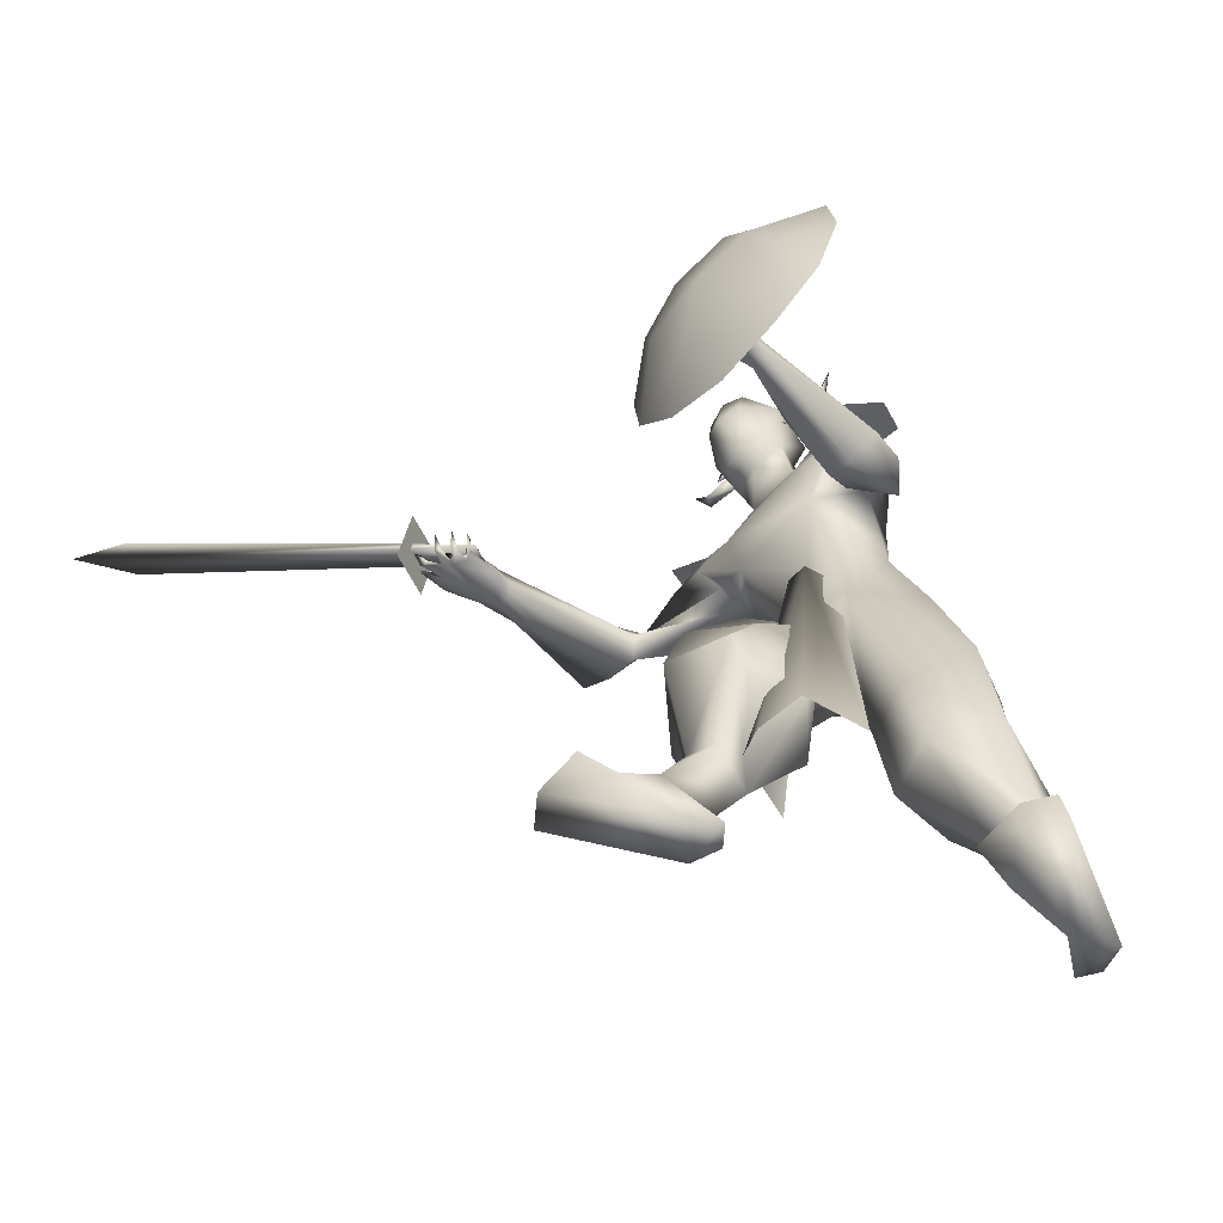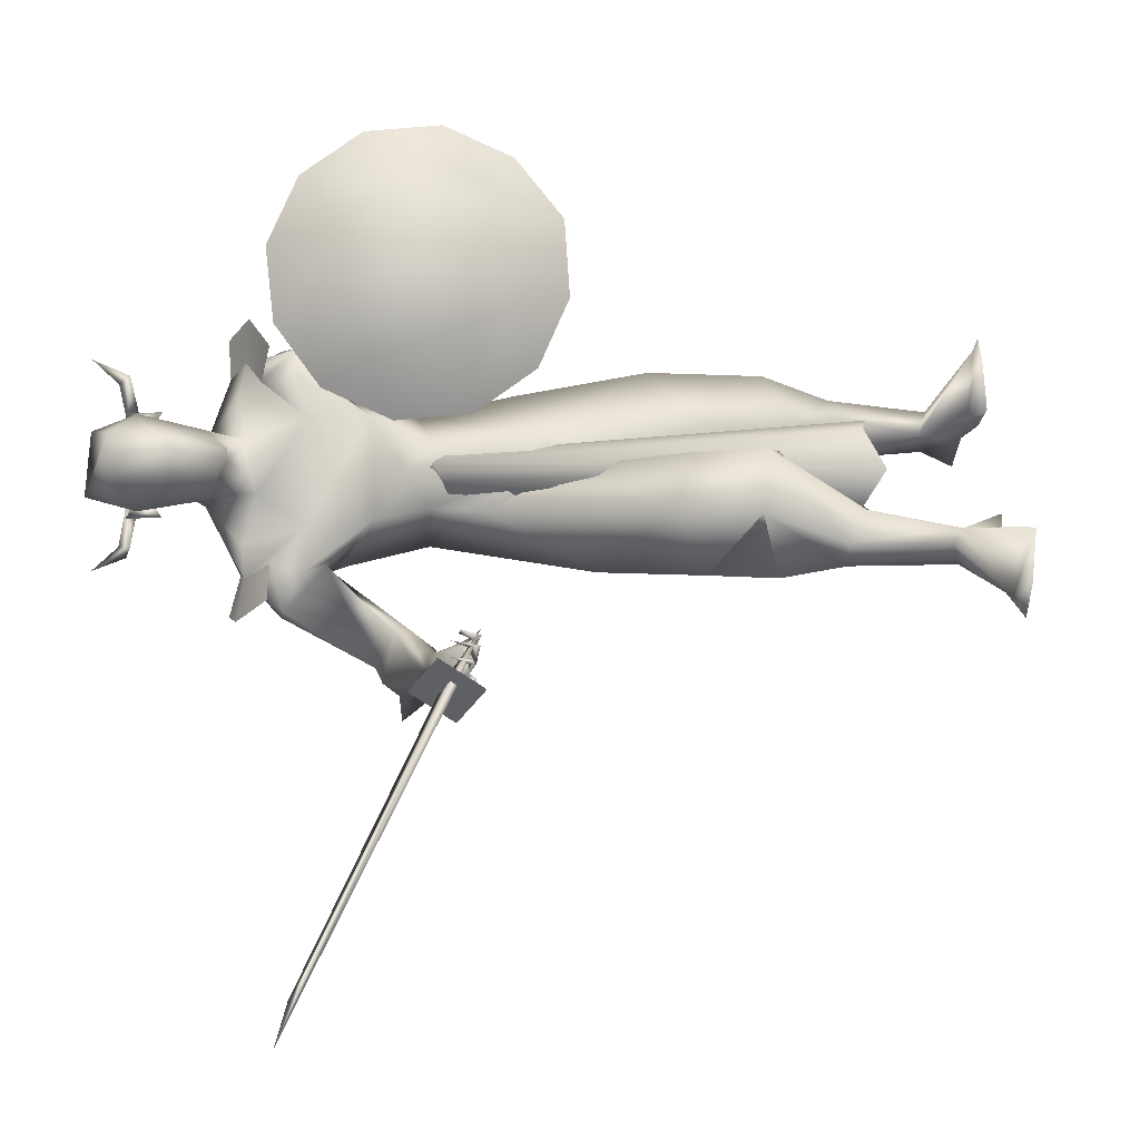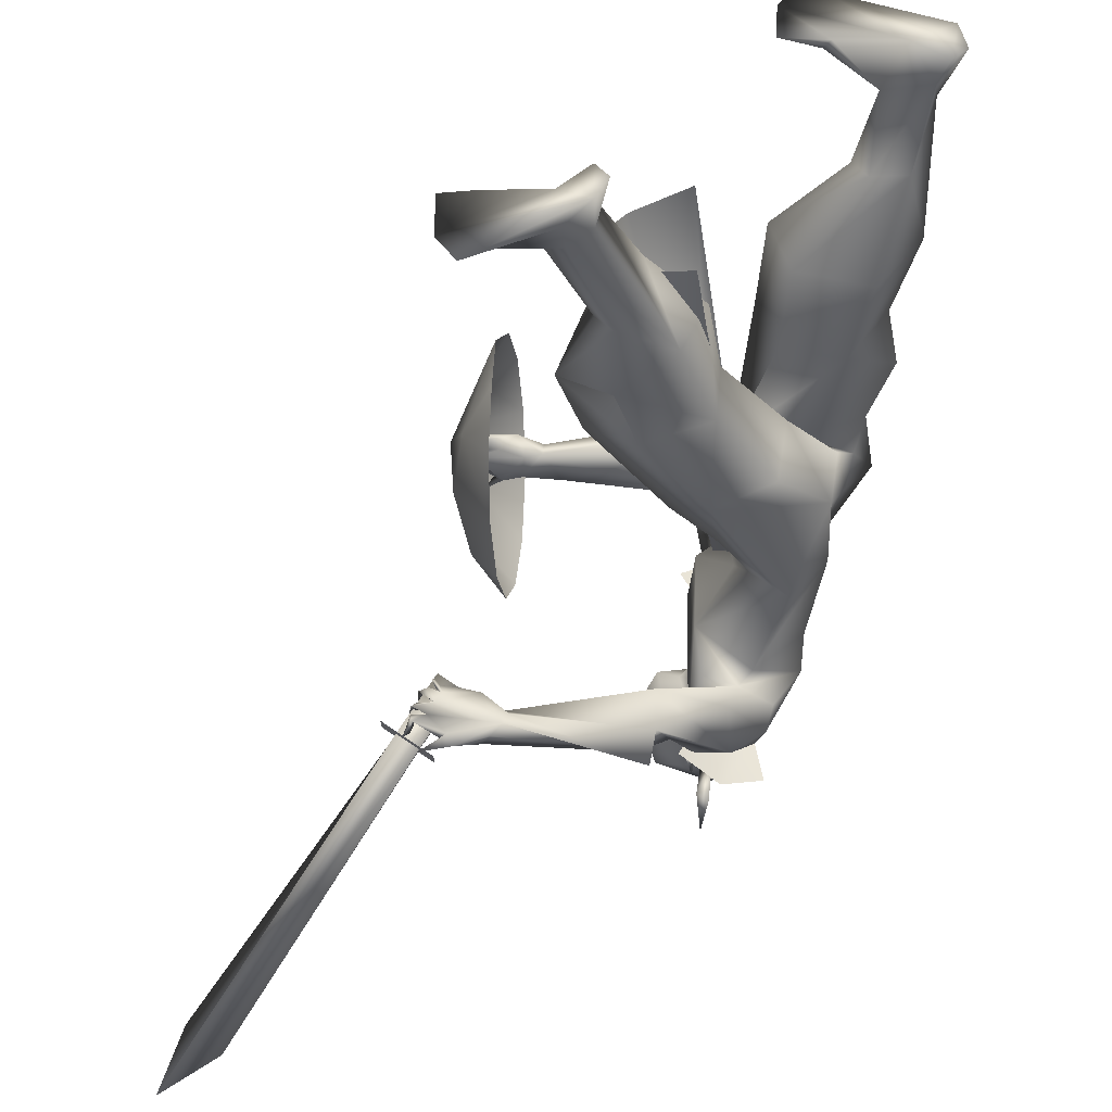
<metadata>
{"format":"obj","ext":"obj","renderer":"f3d","projection":"perspective","resolution":1024,"background":"white","views":[{"elev":-65.3,"azim":141.2,"up":"+Z"},{"elev":-4.0,"azim":84.3,"up":"+Y"},{"elev":-42.6,"azim":-175.0,"up":"+Y"}]}
</metadata>
<code>
o A4_Circle
v 0.4334 -0.05565 2.399
v 0.4215 -0.05679 2.451
v 0.4322 -0.09416 2.374
v 0.4154 -0.09398 2.474
v 0.4019 -0.05781 2.42
v 0.412 -0.05716 2.416
v 0.4064 0.1668 2.4
v 0.3996 0.1662 2.454
v 0.3975 0.2047 2.376
v 0.3821 0.2016 2.479
v 0.3898 0.1656 2.434
v 0.3762 0.1648 2.427
v 0.3467 0.1746 2.435
v 0.3748 0.1783 2.475
v 0.3502 0.3114 2.468
v 0.3416 0.2873 2.499
v 0.3108 0.2879 2.475
v 0.3424 0.3566 2.574
v 0.3861 -0.05696 2.475
v 0.3484 -0.06261 2.444
v 0.3821 -0.1713 2.495
v 0.4028 -0.1756 2.463
v 0.3664 -0.201 2.474
v 0.3988 -0.2405 2.569
v 1.096 -0.5186 1.548
v 1.104 -0.4943 1.574
v 1.029 -0.4723 1.609
v 0.8924 -0.5261 1.608
v 0.9452 -0.5941 1.619
v 1.085 -0.4473 1.552
v 0.9658 -0.4713 1.576
v 0.9088 -0.5639 1.603
v 1.048 -0.6253 1.616
v 1.066 -0.5909 1.601
v 1.061 -0.5912 1.65
v 1.15 -0.6295 1.629
v 1.118 -0.5463 1.567
v 1.086 -0.478 1.585
v 1.073 -0.4831 1.552
v 1.171 -0.5774 1.61
v 1.191 -0.5873 1.613
v 1.162 -0.5581 1.552
v 1.149 -0.5697 1.567
v 1.157 -0.5804 1.552
v 1.178 -0.505 1.626
v 1.148 -0.5066 1.562
v 1.162 -0.5217 1.558
v 1.141 -0.5212 1.57
v 1.113 -0.473 1.538
v 1.15 -0.4622 1.619
v 1.142 -0.4731 1.552
v 1.124 -0.4797 1.566
v 1.098 -0.4416 1.594
v 1.114 -0.4315 1.589
v 1.101 -0.4459 1.534
v 1.095 -0.4608 1.548
v 0.9494 -0.4896 1.658
v 0.9678 -0.583 1.666
v 0.2804 -0.05325 1.47
v 0.09512 -0.1417 1.616
v 0.1983 -0.03909 1.622
v -0.02626 -0.03119 1.595
v -0.06519 0.03944 1.226
v 0.3694 -0.08708 1.784
v 0.2941 -0.1573 2.154
v 0.0667 -0.1348 1.961
v 0.2073 -0.2082 1.856
v 0.5155 -0.4145 1.677
v 0.3355 -0.2156 1.917
v 0.4081 -0.03815 2.237
v 0.3642 -0.01565 2.113
v 0.2621 -0.046 2.258
v 0.1798 -0.288 2.044
v 0.1543 -0.2401 1.981
v 0.3833 -0.2141 2.077
v 0.31 -0.2532 2.148
v 0.4019 -0.2422 1.991
v 0.2539 -0.2275 1.901
v 0.356 -0.1906 1.885
v 0.2153 -0.2383 2.158
v 0.4765 -0.2459 0.8597
v 0.6292 -0.0677 0.9667
v 0.5073 0.09579 0.9152
v 0.2454 -0.03014 0.7986
v 0.1074 -0.1102 1.174
v 0.2642 -0.1721 0.8607
v 0.2892 0.08207 0.9281
v 0.6888 -0.08911 0.7342
v 0.5271 -0.2558 0.663
v 0.3453 -0.2046 0.5652
v 0.6138 0.09875 0.7048
v 0.3769 0.1097 0.6199
v 0.2656 -0.02349 0.5751
v 0.5621 -0.1589 0.4687
v 0.5123 -0.2196 0.4675
v 0.541 -0.06233 0.4197
v 0.4239 -0.09178 0.329
v 0.524 -0.1152 0.1251
v 0.2997 -0.2271 1.152
v 0.07243 0.05121 1.098
v 0.4145 -0.04903 1.318
v 0.2955 0.07813 1.211
v -0.03968 -0.0721 1.313
v 0.06023 0.07048 1.179
v 0.6771 -0.166 0.2016
v 0.7999 -0.3206 0.06967
v 0.6819 -0.1242 0.1761
v 0.533 -0.2034 0.1279
v 0.611 -0.2195 0.1756
v 0.9248 -0.2925 0.04636
v 0.6172 -0.2157 0.1095
v 0.4825 -0.4572 1.619
v 0.4522 -0.5069 1.784
v 0.584 -0.5539 1.769
v 0.4855 -0.5676 1.665
v 0.9133 -0.4951 1.633
v 0.5202 -0.5869 1.72
v 0.4708 -0.4104 1.73
v 0.2805 -0.3785 1.814
v 0.3985 -0.3543 2.037
v 0.2867 -0.3616 2.042
v 0.5502 0.00781 2.375
v 0.2931 -0.06084 2.449
v 0.5278 -0.06926 0.03211
v 0.4879 -0.1272 0.03005
v 0.6278 -0.133 0.05386
v 0.5262 -0.209 0.02619
v 0.9241 -0.1416 0.03423
v 0.8662 -0.3813 0.0502
v 0.8091 -0.1297 0.04288
v 0.9922 0.5654 1.636
v 0.9307 0.4947 1.59
v 0.9342 0.4902 1.721
v 0.796 0.5183 1.604
v 0.8736 0.5282 1.565
v 0.8109 0.5316 1.635
v 0.8553 0.4555 1.592
v 0.9092 0.5275 1.739
v 0.8693 0.4571 1.676
v 0.9374 0.532 1.708
v 1.002 0.5104 1.774
v 1.002 0.5511 1.674
v 0.9838 0.5169 1.608
v 0.9899 0.5612 1.599
v 1.034 0.495 1.729
v 1.055 0.4951 1.734
v 1.039 0.5507 1.694
v 1.035 0.5613 1.715
v 1.019 0.5469 1.707
v 1.046 0.4601 1.665
v 1.047 0.5364 1.655
v 1.033 0.5295 1.645
v 1.032 0.5099 1.667
v 1.016 0.5328 1.656
v 1.031 0.4635 1.615
v 1.017 0.5314 1.599
v 1.038 0.5292 1.609
v 1.013 0.5267 1.614
v 0.9994 0.5431 1.585
v 1.003 0.4861 1.572
v 1.002 0.5425 1.565
v 0.9889 0.5257 1.577
v 0.8008 0.464 1.59
v 0.822 0.5054 1.692
v -0.1695 0.1827 1.438
v 0.192 0.1552 1.616
v 0.09274 0.2387 1.652
v 0.2732 0.27 2.167
v -0.08705 0.0562 1.392
v -0.02975 0.1235 1.623
v -0.1119 0.06752 1.263
v 0.0406 0.1635 1.785
v 0.1211 -0.1083 2.109
v 0.2453 0.05899 1.692
v 0.2971 0.06577 1.33
v 0.0514 0.2174 1.969
v 0.05098 -0.08006 1.853
v 0.3505 0.345 1.621
v 0.3932 0.1576 2.263
v 0.315 -0.02482 2.307
v 0.4328 0.06869 2.195
v 0.2967 0.1113 2.319
v 0.4994 0.094 2.195
v 0.3577 0.1523 2.574
v 0.3584 -0.03166 2.591
v 0.3479 0.1355 2.148
v 0.2413 0.1455 2.253
v 0.1176 0.3287 2.08
v 0.1447 0.3092 1.977
v 0.3616 0.2973 2.103
v 0.2653 0.3633 2.147
v 0.3604 0.316 1.997
v 0.2081 0.3023 1.899
v 0.333 0.2796 1.898
v 0.1938 0.3247 2.19
v -0.05165 0.3886 0.6152
v -0.1715 0.3068 0.804
v -0.2195 0.1465 0.7971
v 0.1418 0.2267 0.8056
v -0.008485 0.3889 0.9662
v 0.08814 0.05967 0.8292
v -0.2362 0.1041 0.955
v -0.1918 0.2934 1.013
v -0.09646 0.02753 0.8571
v 0.09688 0.236 0.5322
v -0.2766 0.3101 0.5204
v 0.0423 0.05765 0.5502
v -0.1779 0.02822 0.6005
v -0.1295 0.2767 0.3766
v -0.2799 0.1688 0.3431
v -0.3134 0.1693 0.5663
v -0.1844 0.3347 0.3911
v -0.3203 0.3133 0.1717
v -0.1716 0.1733 0.3415
v -0.351 0.231 0.1372
v 0.02804 0.311 1.356
v -0.15 0.1141 1.165
v 0.2423 0.1849 1.339
v 0.2308 0.08807 1.191
v -0.1412 0.2132 1.221
v 0.023 0.06214 1.18
v -0.3453 0.1995 0.07172
v -0.4087 0.298 -0.03856
v -0.2042 0.235 0.1077
v -0.06428 0.2688 -0.01213
v -0.2848 0.2365 -0.0431
v 0.04385 0.4344 -0.0335
v -0.2618 0.3129 0.07556
v 0.2115 0.4159 1.643
v 0.429 0.4408 1.517
v 0.3647 0.3553 1.691
v 0.4109 0.5408 1.571
v 0.4466 0.3688 1.529
v 0.1628 0.3532 2.025
v 0.3004 0.284 1.92
v 0.2707 0.4896 1.695
v 0.2267 0.4028 2.048
v 0.3422 0.3933 2.007
v 0.3609 0.4805 1.689
v 0.2708 0.1467 2.451
v 0.2593 0.04042 2.458
v 0.5403 0.07135 2.54
v -0.3813 0.1582 -0.03607
v -0.4292 0.2108 -0.02494
v -0.01038 0.5066 -0.0328
v 0.05152 0.2832 -0.04512
v -0.08672 0.2521 -0.05019
v -0.0755 0.4791 -0.03352
v 0.6203 0.3939 1.611
v 0.7496 0.4465 1.689
v 0.4489 -0.07759 2.443
v 0.4208 0.1962 2.445
v 0.5243 0.05237 0.6328
v 0.3025 0.02944 1.589
v 0.2059 0.1209 1.566
v 0.2065 0.0603 1.633
v 0.2897 0.08673 1.615
v 0.2103 -0.005854 1.568
v 0.5128 0.05404 0.3536
v 0.2839 0.2187 0.3712
v 0.4649 0.1751 0.4126
v 0.2896 -0.1081 0.3787
v 0.4688 -0.05289 0.4178
v 0.3571 0.2041 1.798
v 0.3941 0.1925 1.974
v 0.4014 -0.1078 1.979
v 0.5093 -0.6565 1.712
v 0.44 -0.32 2.085
v 0.3225 -0.3754 2.171
v 0.1946 -0.3545 2.19
v 0.4154 0.3933 2.082
v 0.2776 0.4887 2.14
v 0.1698 0.439 2.197
v 1.148 -0.604 1.651
v 1.21 -0.5679 1.621
v 1.208 -0.5785 1.604
v 1.146 -0.6146 1.634
v 1.087 -0.4259 1.535
v 1.025 -0.462 1.564
v 1.811 -1.253 1.985
v 1.713 -1.329 2.028
v 1.892 -1.426 2.062
v 1.099 -0.6719 1.599
v 1.243 -0.5892 1.531
v 1.257 -0.5106 1.657
v 1.114 -0.5933 1.725
v 0.9108 0.5875 2.093
v 1.035 0.6387 1.897
v 0.8947 0.7793 2.008
v 1.041 0.7322 1.708
v 0.8845 0.9025 1.837
v 0.8829 0.9242 1.627
v 0.998 0.7809 1.576
v 0.8903 0.8386 1.435
v 1.083 0.5545 1.606
v 0.9146 0.672 1.303
v 0.9225 0.4596 1.289
v 1.026 0.4188 1.437
v 0.9386 0.2679 1.375
v 1.07 0.3451 1.612
v 0.9488 0.1446 1.546
v 0.9504 0.1229 1.756
v 1.037 0.2818 1.819
v 0.9429 0.2086 1.948
v 1.058 0.4458 1.885
v 0.9284 0.3786 2.072
v 0.4835 -0.000123 2.226
v 0.5761 0.07564 2.332
v 0.5392 0.1353 2.4
v 0.5153 0.1347 2.523
v 0.5297 0.001169 2.522
f 70 181 183
f 122 251 307
f 179 252 183
f 179 183 181
f 308 183 309
f 183 308 122
f 251 122 311
f 307 183 122
f 309 310 242
f 309 252 310
f 242 311 308
f 308 309 242
f 308 311 122
f 307 70 183
f 251 70 307
f 252 309 183
f 5 1 3
f 4 5 3
f 2 4 6
f 6 4 3
f 1 6 3
f 7 12 9
f 10 11 9
f 10 8 11
f 12 10 9
f 35 34 44
f 31 116 57
f 31 28 116
f 32 33 29
f 34 37 44
f 32 31 25
f 58 29 33
f 49 39 52
f 27 38 30
f 57 35 26
f 31 57 27
f 34 33 32
f 36 33 34
f 44 37 42
f 40 43 44
f 37 25 47
f 45 48 47
f 46 48 45
f 45 47 46
f 51 52 25
f 50 52 51
f 49 52 50
f 50 51 49
f 39 30 55
f 30 38 56
f 54 55 30
f 53 30 56
f 55 54 56
f 25 26 48
f 39 38 26
f 58 35 57
f 67 177 62
f 64 67 60
f 177 172 170
f 73 80 72
f 177 66 173
f 120 121 113
f 80 121 120
f 77 79 64
f 181 70 71
f 180 72 71
f 66 74 73
f 67 78 66
f 121 80 73
f 64 79 78
f 77 75 120
f 253 92 91
f 98 97 107
f 94 95 105
f 96 94 107
f 108 90 98
f 90 108 109
f 127 124 126
f 127 125 124
f 129 110 106
f 110 129 127
f 130 106 128
f 107 105 106
f 111 129 106
f 124 98 107
f 110 130 128
f 119 78 112
f 127 108 125
f 108 111 109
f 130 126 107
f 115 117 113
f 118 113 114
f 113 117 114
f 112 115 121
f 69 118 78
f 118 69 113
f 143 144 158
f 163 134 135
f 136 135 134
f 136 140 131
f 136 131 135
f 140 133 149
f 140 149 148
f 132 162 143
f 137 154 133
f 132 137 135
f 136 138 140
f 133 139 137
f 138 139 133
f 138 133 141
f 161 144 159
f 147 142 148
f 146 145 147
f 147 145 149
f 154 153 142
f 151 131 142
f 151 152 131
f 150 153 152
f 150 151 153
f 152 153 154
f 157 131 158
f 157 144 131
f 155 158 156
f 160 162 161
f 160 161 159
f 131 154 158
f 144 143 159
f 139 163 137
f 176 193 167
f 167 264 166
f 177 176 172
f 72 187 188
f 192 190 265
f 173 188 177
f 195 191 238
f 189 188 234
f 264 194 192
f 189 234 229
f 231 193 178
f 180 182 187
f 182 179 186
f 195 237 234
f 176 189 193
f 238 190 192
f 222 224 214
f 228 212 209
f 206 213 211
f 248 225 245
f 226 224 222
f 209 214 224
f 212 228 213
f 222 210 215
f 213 223 244
f 228 224 248
f 225 224 247
f 178 193 229
f 246 225 247
f 248 227 226
f 246 247 227
f 244 243 222
f 178 229 233
f 236 232 229
f 237 236 229
f 250 139 164
f 238 236 237
f 238 239 236
f 231 239 238
f 89 88 92
f 11 7 9
f 31 27 30
f 42 37 43
f 39 49 25
f 31 32 28
f 33 35 58
f 36 34 35
f 35 33 36
f 40 41 42
f 40 44 41
f 40 42 43
f 41 44 42
f 46 25 48
f 47 48 37
f 47 25 46
f 49 51 25
f 55 56 39
f 53 54 30
f 53 56 54
f 37 48 26
f 56 38 39
f 66 177 67
f 75 77 266
f 79 69 78
f 64 61 174
f 76 120 75
f 78 118 68
f 69 79 77
f 125 108 98
f 109 106 105
f 109 111 106
f 110 126 130
f 124 125 98
f 111 127 129
f 119 121 73
f 69 77 120
f 73 74 119
f 74 78 119
f 111 108 127
f 163 135 137
f 162 135 161
f 135 162 132
f 147 149 142
f 138 136 164
f 138 164 139
f 141 133 140
f 138 141 140
f 145 146 148
f 146 147 148
f 145 148 149
f 131 152 154
f 153 151 142
f 151 150 152
f 144 157 156
f 158 155 157
f 157 155 156
f 162 160 159
f 143 158 154
f 159 143 162
f 170 172 167
f 193 264 167
f 194 193 235
f 264 174 166
f 191 190 238
f 187 195 188
f 71 186 181
f 179 181 186
f 176 188 189
f 235 192 194
f 264 193 194
f 206 212 213
f 215 210 211
f 223 248 226
f 243 223 226
f 244 223 243
f 244 222 215
f 248 245 227
f 247 224 226
f 227 225 246
f 227 247 226
f 243 226 222
f 213 228 223
f 223 228 248
f 232 236 239
f 235 238 192
f 233 229 230
f 231 235 193
f 139 250 163
f 117 115 267
f 4 2 5
f 2 6 5
f 6 1 5
f 8 10 12
f 11 8 12
f 7 11 12
f 43 35 44
f 32 25 37
f 34 32 37
f 31 30 39
f 25 31 39
f 39 26 52
f 57 26 38
f 27 57 38
f 35 43 37
f 26 35 37
f 52 26 25
f 60 67 62
f 61 64 60
f 62 177 170
f 173 73 72
f 121 115 113
f 76 80 120
f 266 77 64
f 70 180 71
f 173 66 73
f 78 74 66
f 67 64 78
f 97 96 107
f 95 109 105
f 94 105 107
f 90 97 98
f 95 90 109
f 126 110 127
f 106 110 128
f 130 107 106
f 126 124 107
f 78 68 112
f 119 112 121
f 69 120 113
f 144 156 158
f 140 148 142
f 131 140 142
f 131 144 135
f 144 161 135
f 137 132 154
f 132 143 154
f 154 142 133
f 142 149 133
f 172 176 167
f 173 72 188
f 188 176 177
f 237 195 238
f 265 264 192
f 72 180 187
f 187 182 186
f 188 195 234
f 210 222 214
f 224 228 209
f 213 215 211
f 225 227 245
f 215 213 244
f 224 225 248
f 193 189 229
f 232 230 229
f 234 237 229
f 235 231 238
f 101 82 102
f 86 81 99
f 100 63 104
f 219 102 104
f 84 86 85
f 83 87 104
f 87 84 100
f 88 89 95
f 97 92 253
f 91 92 87
f 91 88 94
f 90 93 97
f 93 92 97
f 85 103 100
f 203 200 196
f 218 219 201
f 203 197 198
f 220 203 202
f 221 204 219
f 217 202 221
f 210 214 207
f 212 196 205
f 199 201 205
f 209 205 214
f 206 196 212
f 210 208 211
f 197 206 198
f 201 204 208
f 196 199 205
f 204 198 211
f 83 82 88
f 81 86 89
f 92 93 87
f 93 90 86
f 82 81 88
f 254 258 262
f 260 255 257
f 99 82 101
f 85 86 99
f 203 220 200
f 218 199 200
f 99 81 82
f 63 171 104
f 89 90 95
f 196 200 199
f 171 217 221
f 104 221 219
f 104 171 221
f 202 198 204
f 197 196 206
f 259 254 263
f 82 83 102
f 100 84 85
f 102 83 104
f 104 87 100
f 94 88 95
f 96 97 91
f 97 253 91
f 83 91 87
f 96 91 94
f 197 203 196
f 199 218 201
f 202 203 198
f 217 220 202
f 204 201 219
f 202 204 221
f 208 210 207
f 209 212 205
f 201 207 205
f 205 207 214
f 206 211 198
f 207 201 208
f 208 204 211
f 91 83 88
f 86 90 89
f 93 84 87
f 84 93 86
f 81 89 92
f 88 81 92
f 263 254 262
f 261 260 257
f 170 169 103
f 103 169 63
f 62 103 60
f 59 102 219
f 61 59 175
f 60 99 59
f 103 99 60
f 216 167 218
f 165 170 167
f 170 165 169
f 169 165 171
f 166 174 218
f 165 220 217
f 216 218 200
f 220 216 200
f 257 256 258
f 257 255 256
f 257 254 259
f 61 60 59
f 100 103 63
f 103 85 99
f 59 101 102
f 218 175 219
f 165 216 220
f 62 170 103
f 169 171 63
f 175 59 219
f 174 61 175
f 99 101 59
f 167 166 218
f 216 165 167
f 174 175 218
f 171 165 217
f 254 257 258
f 261 257 259
f 15 16 14
f 13 15 14
f 16 15 18
f 19 21 22
f 19 22 20
f 21 20 23
f 20 21 19
f 21 23 24
f 65 266 71
f 123 180 70
f 241 182 123
f 266 65 76
f 72 80 76
f 116 28 115
f 117 32 29
f 118 58 68
f 58 57 68
f 68 116 112
f 58 114 29
f 185 123 251
f 185 241 123
f 185 311 242
f 186 168 187
f 71 265 186
f 191 168 265
f 187 168 191
f 231 178 250
f 250 164 231
f 241 185 240
f 185 242 310
f 252 184 310
f 232 239 136
f 232 136 134
f 233 163 249
f 134 163 230
f 240 252 179
f 240 184 252
f 264 265 266
f 64 174 264
f 272 191 190
f 117 267 32
f 115 28 267
f 195 191 272
f 75 76 269
f 269 76 80
f 281 280 275
f 275 280 282
f 276 282 277
f 274 275 279
f 281 274 277
f 284 276 275
f 275 274 286
f 278 276 279
f 286 274 277
f 275 276 278
f 277 276 284
f 282 280 281
f 289 288 290
f 291 290 293
f 301 299 298
f 294 293 296
f 296 298 297
f 301 300 303
f 304 303 306
f 306 305 288
f 288 295 290
f 300 295 305
f 305 295 288
f 13 17 15
f 17 16 18
f 15 17 18
f 20 22 23
f 22 21 24
f 23 22 24
f 71 266 265
f 71 72 65
f 13 14 16
f 116 68 57
f 58 118 114
f 267 28 32
f 185 251 311
f 168 186 265
f 241 240 182
f 249 163 250
f 178 233 249
f 232 134 230
f 231 164 239
f 163 233 230
f 277 274 279
f 287 288 289
f 294 292 293
f 299 297 298
f 302 303 304
f 251 123 70
f 182 180 123
f 75 266 76
f 65 72 76
f 112 116 115
f 114 117 29
f 190 191 265
f 195 187 191
f 178 249 250
f 185 184 240
f 184 185 310
f 239 164 136
f 182 240 179
f 64 264 266
f 271 272 190
f 273 195 272
f 268 75 269
f 270 269 80
f 274 281 275
f 276 275 282
f 282 281 277
f 275 278 279
f 285 284 275
f 285 275 286
f 276 277 279
f 283 286 277
f 283 277 284
f 291 289 290
f 292 291 293
f 300 301 298
f 302 301 303
f 303 305 306
f 287 306 288
f 17 13 16
f 296 293 290
f 298 295 300
f 303 300 305
f 298 296 295
f 295 296 290

</code>
